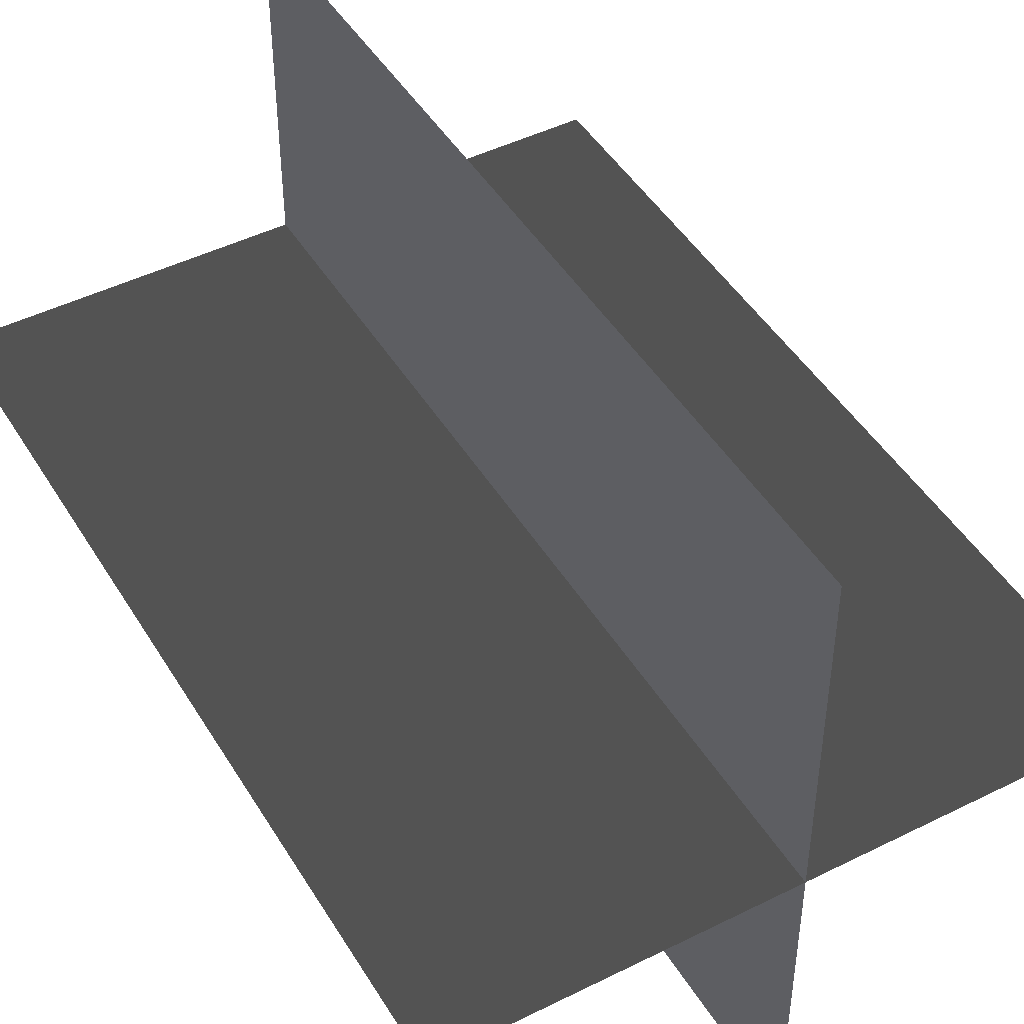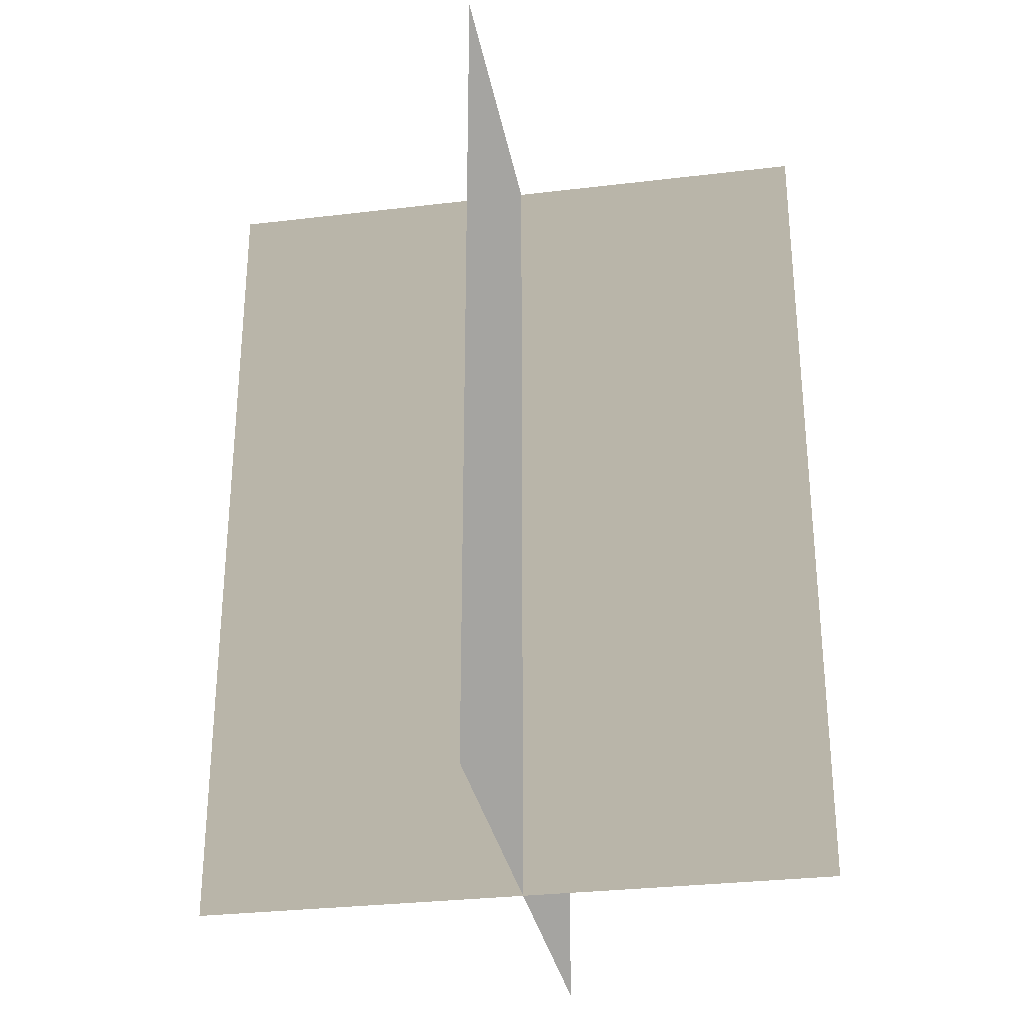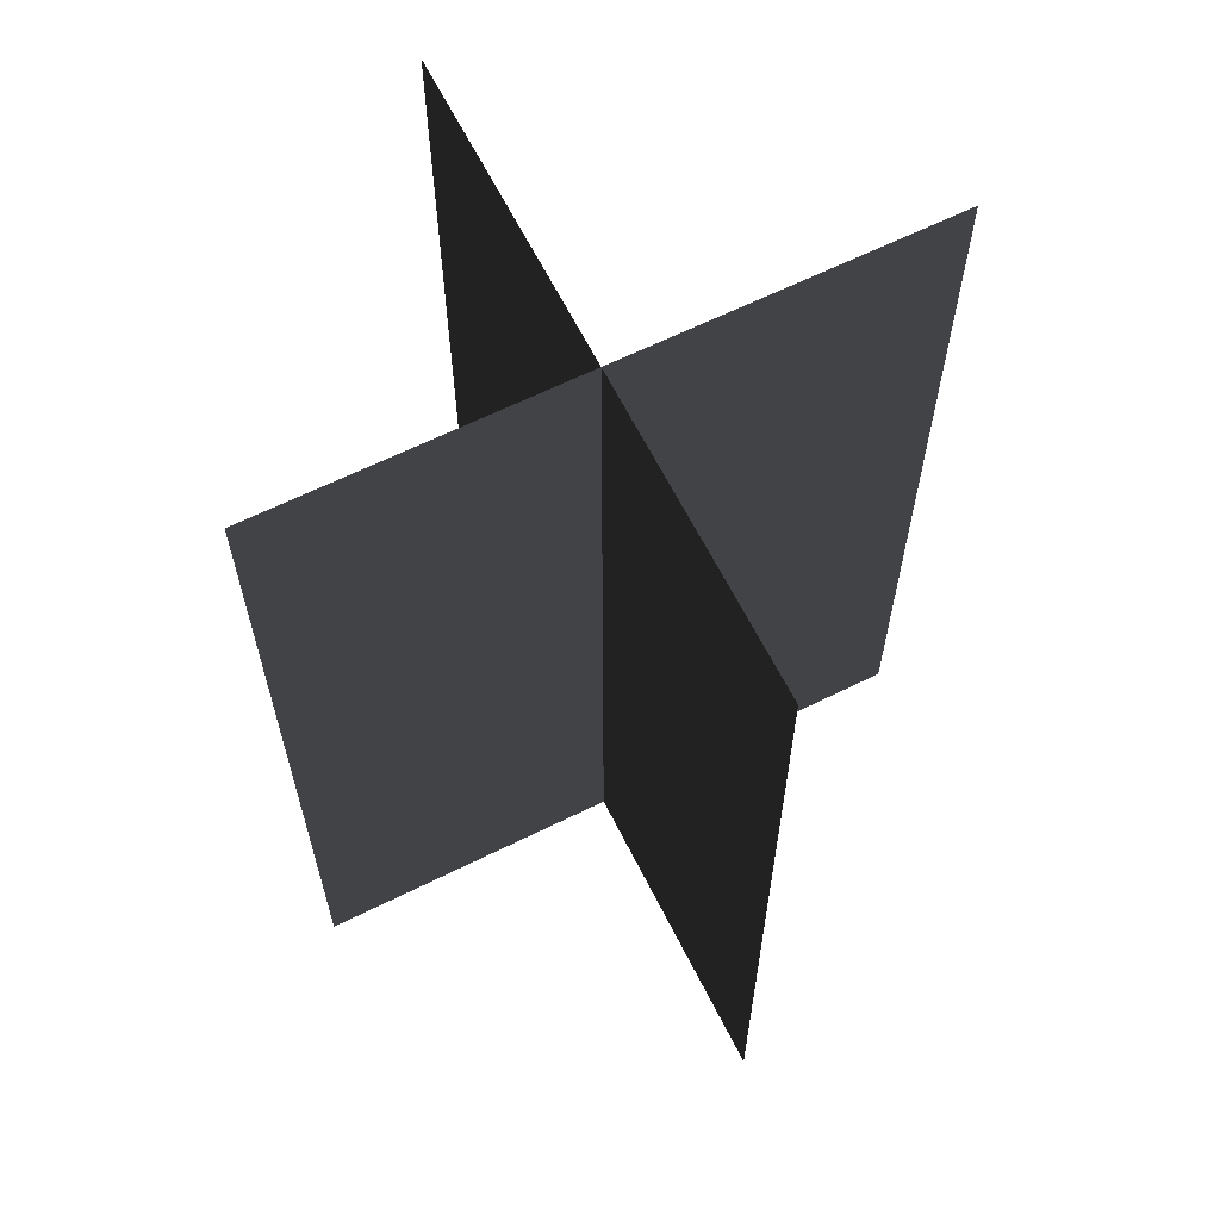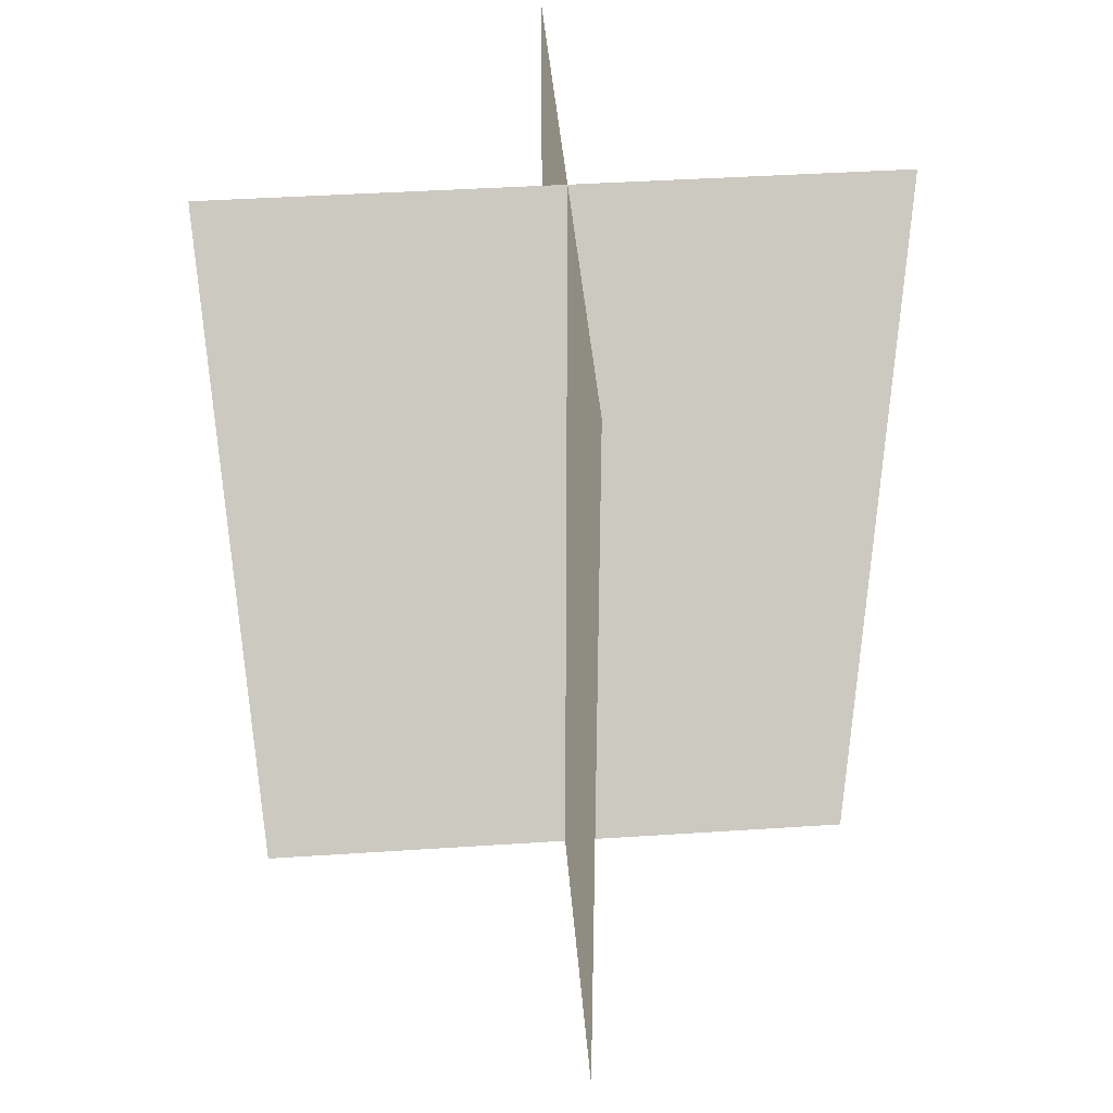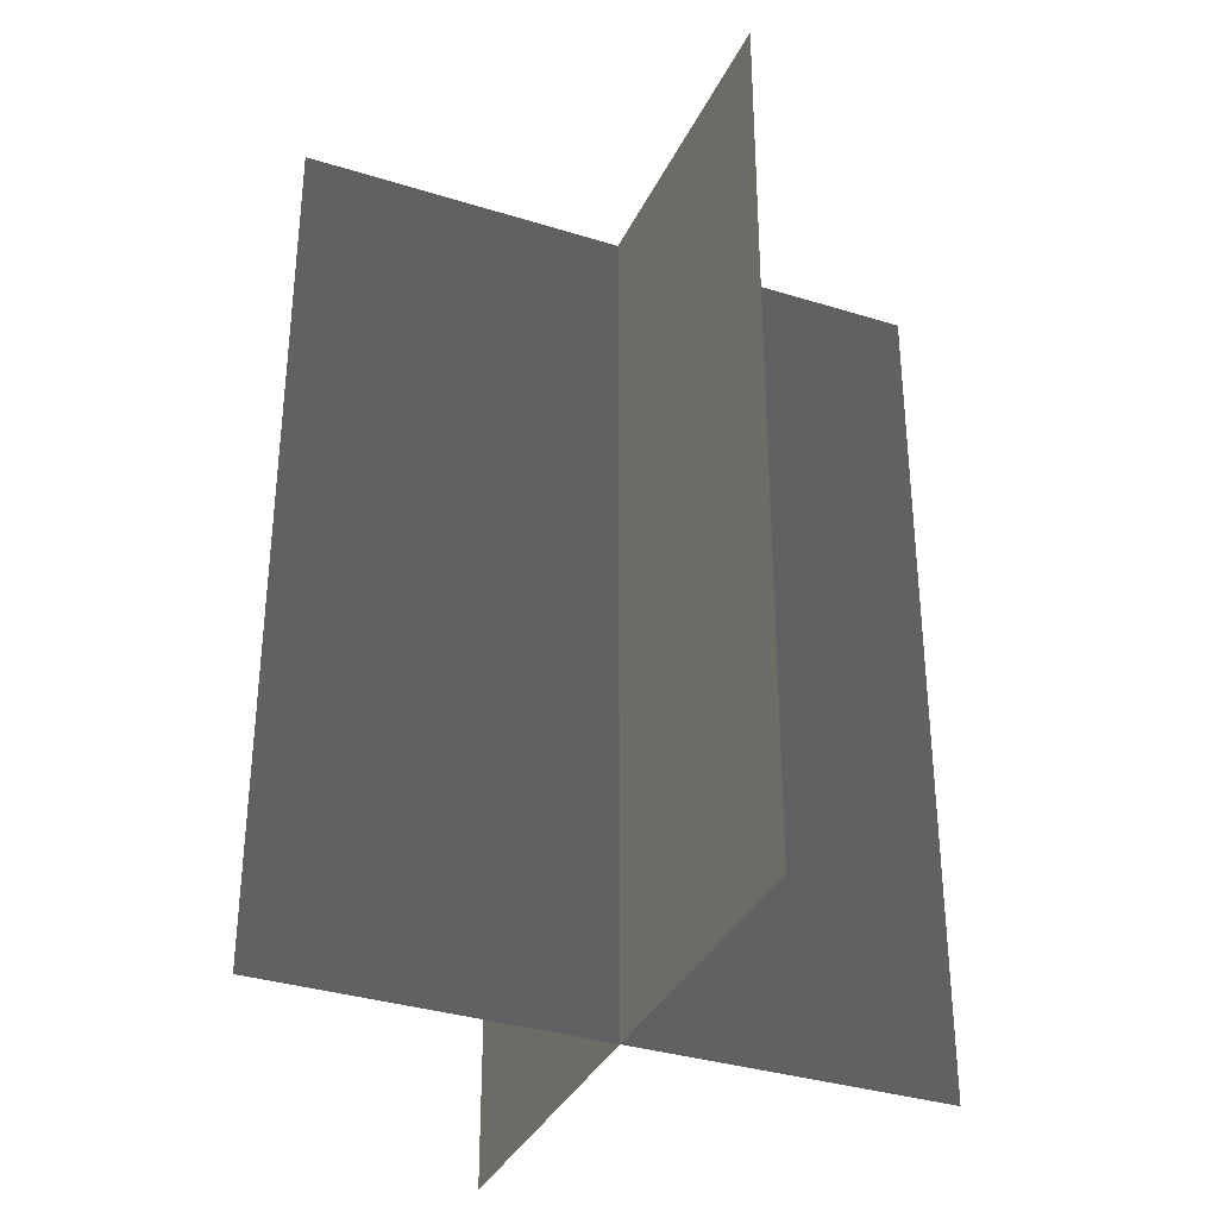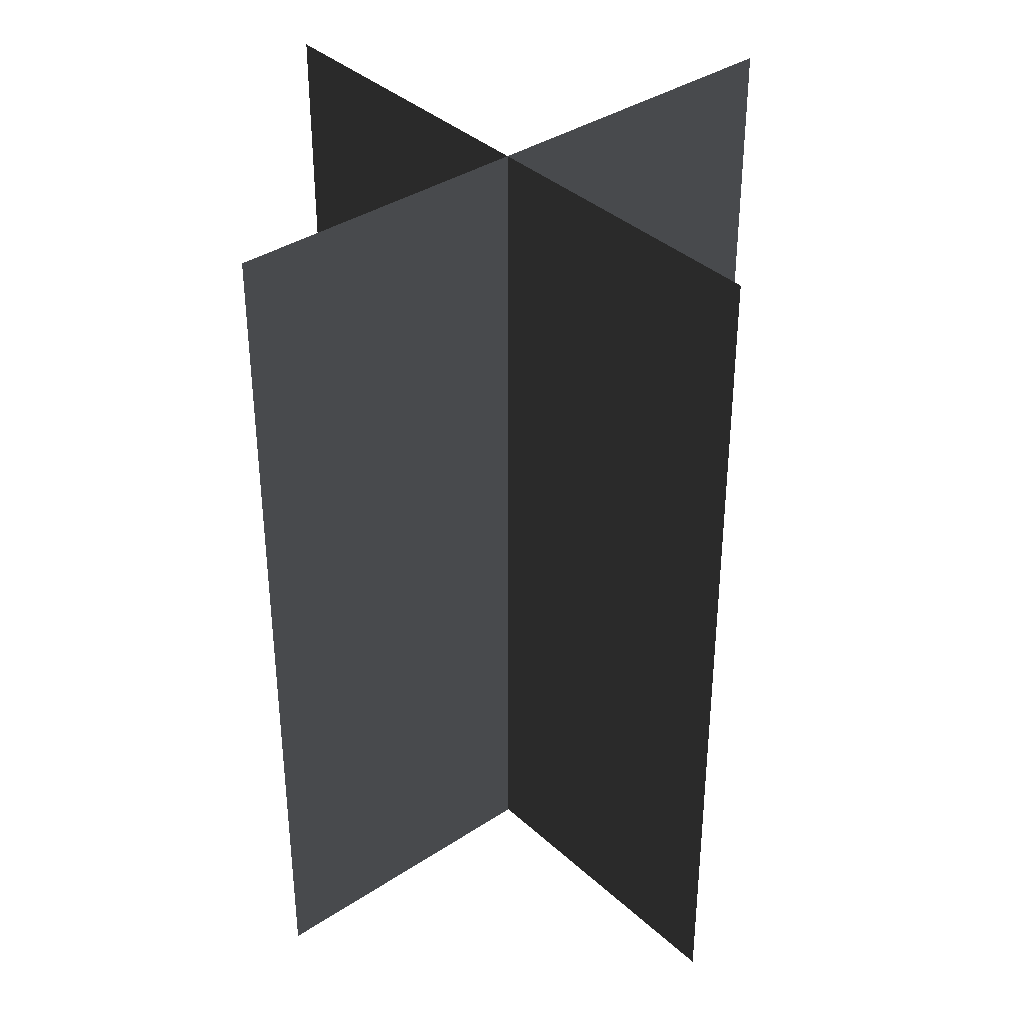
<metadata>
{"format":"obj","ext":"obj","renderer":"f3d","projection":"perspective","resolution":1024,"background":"white","views":[{"elev":46.2,"azim":-29.7,"up":"+Y"},{"elev":-30.3,"azim":-80.1,"up":"+Z"},{"elev":63.7,"azim":63.4,"up":"+Z"},{"elev":42.4,"azim":-94.5,"up":"+Z"},{"elev":-34.6,"azim":-22.7,"up":"+Z"},{"elev":36.9,"azim":49.5,"up":"+Z"}]}
</metadata>
<code>
v 0.005385 0.1548 1.759e-06
v 0.005385 0.1548 0.4323
v 0.005385 -0.1631 1.717e-06
v 0.005385 -0.1631 0.4323
v -0.1562 -0.009193 1.738e-06
v -0.1562 -0.009193 0.4323
v 0.1616 -0.009193 1.738e-06
v 0.1616 -0.009193 0.4323
g Palm_Tree_23450_918
f 1 3 2
f 2 3 4
f 5 7 6
f 6 7 8

</code>
